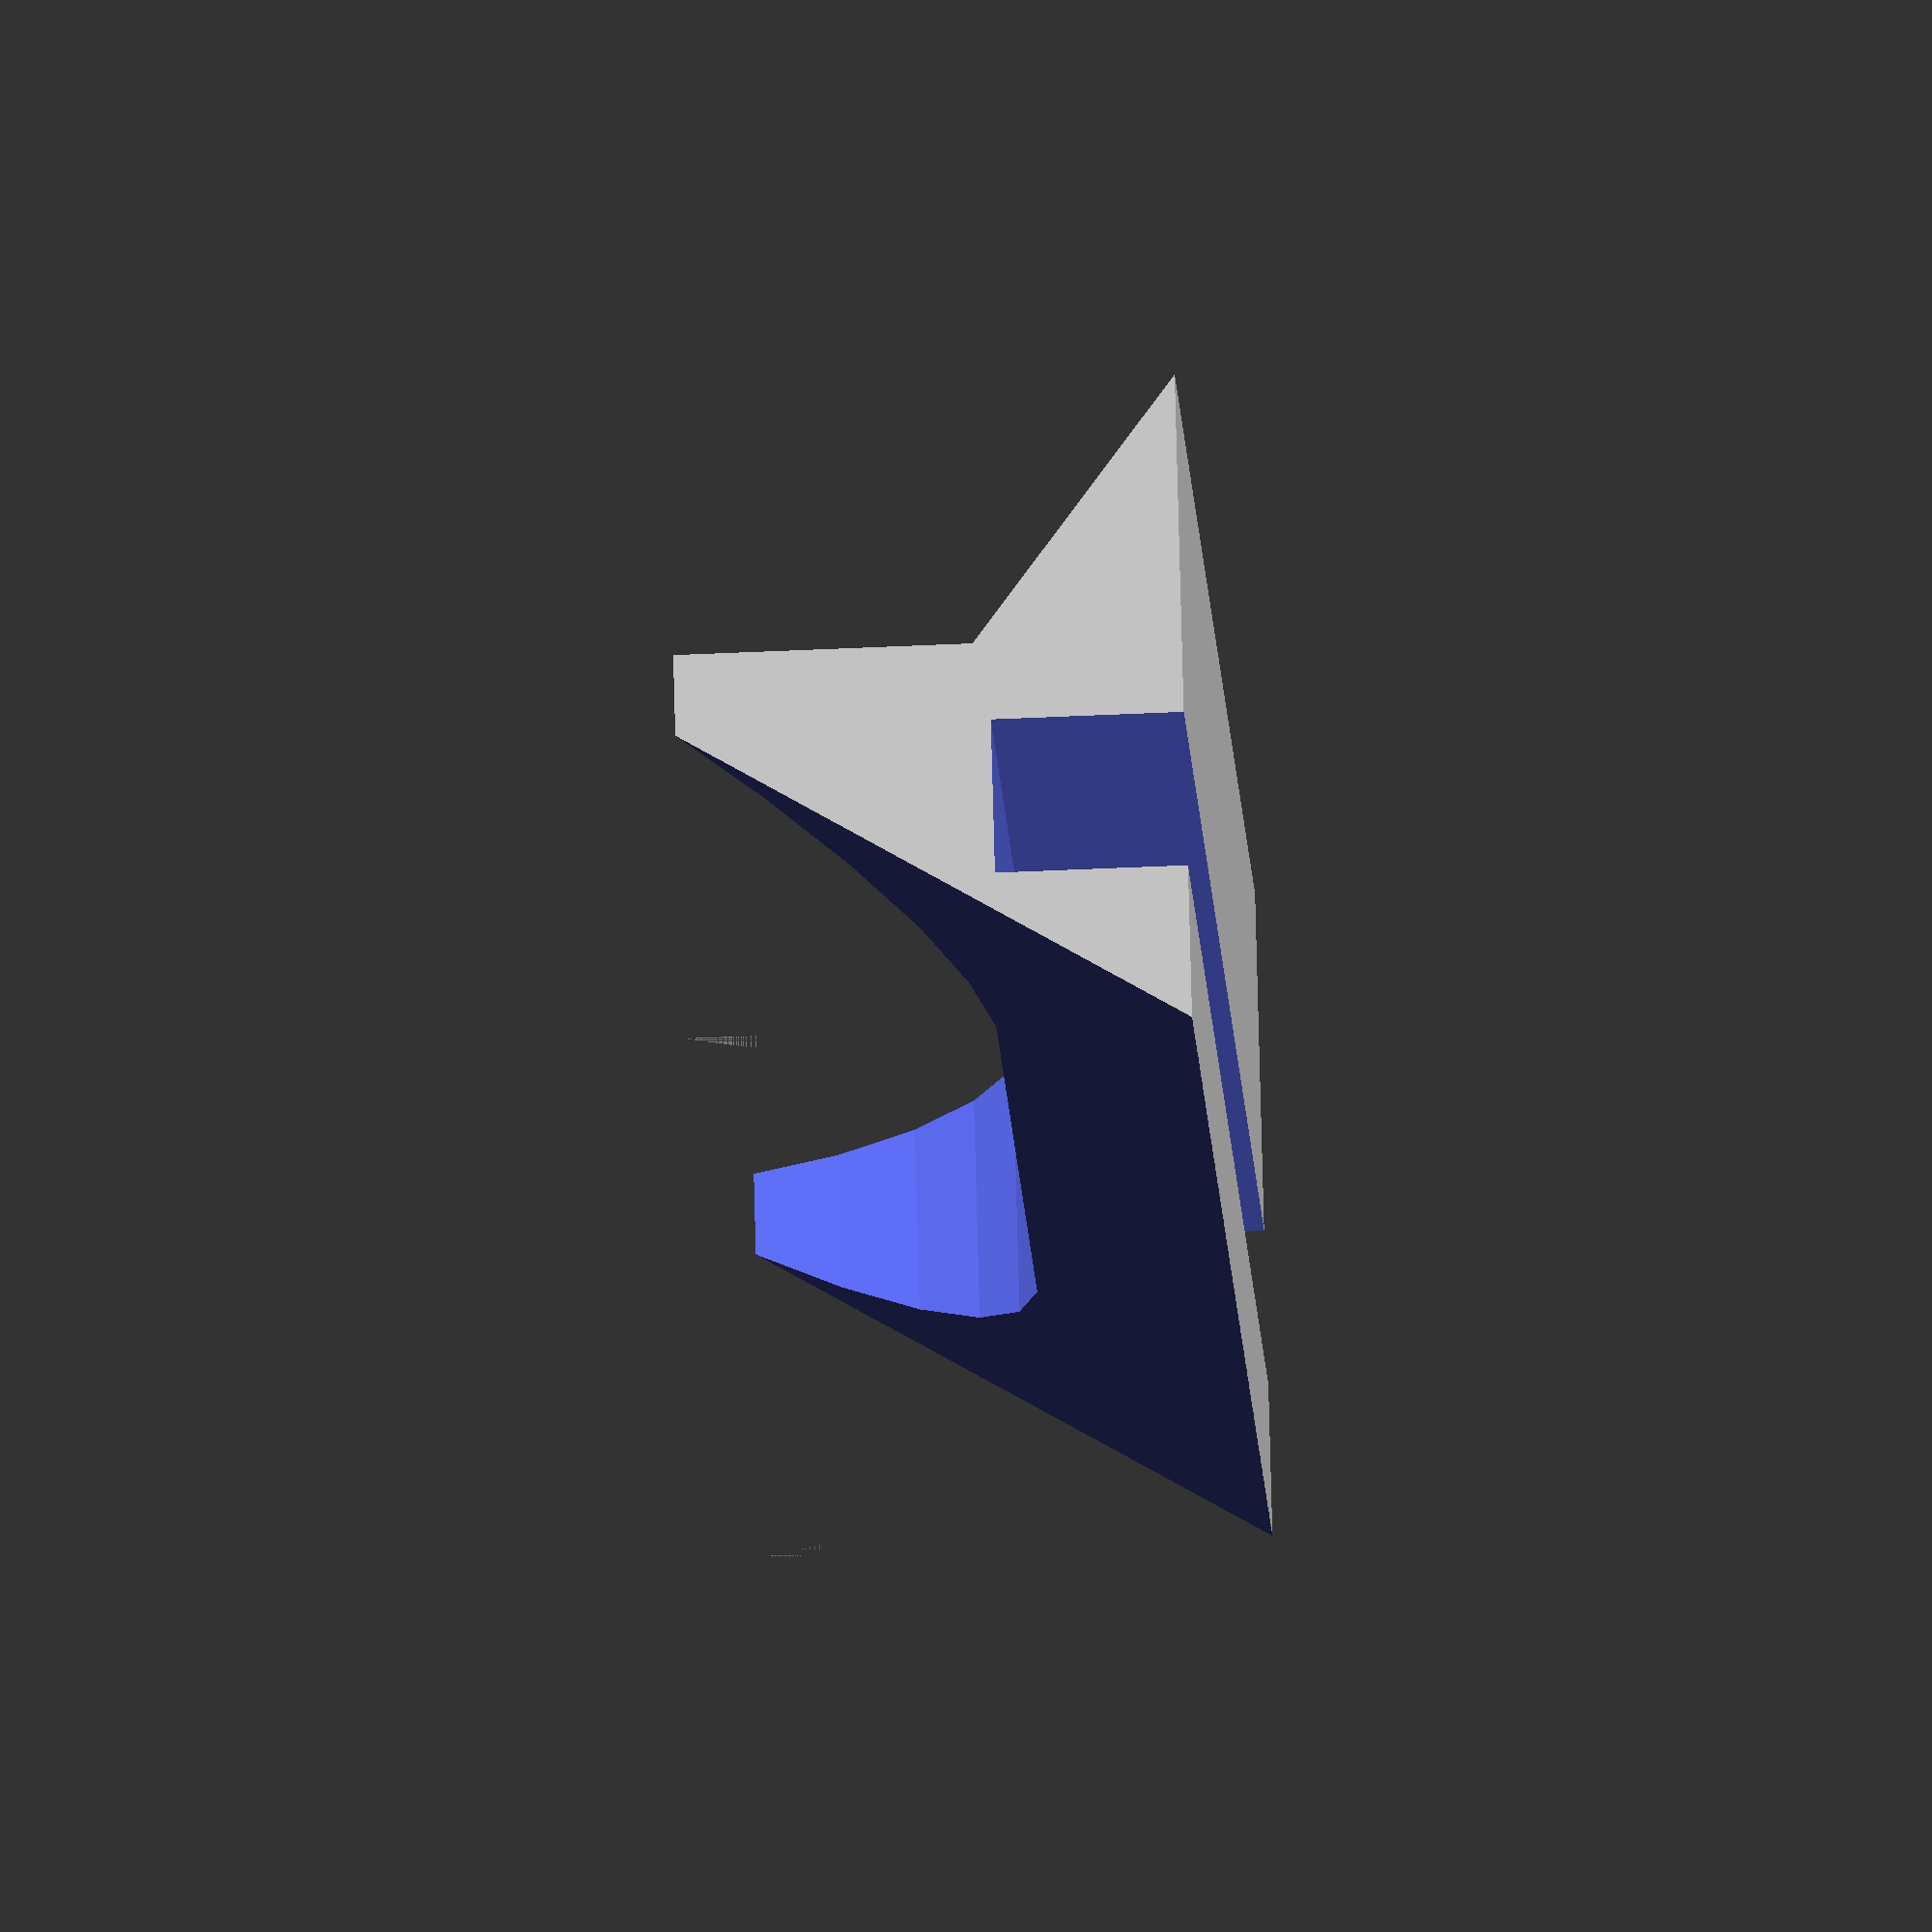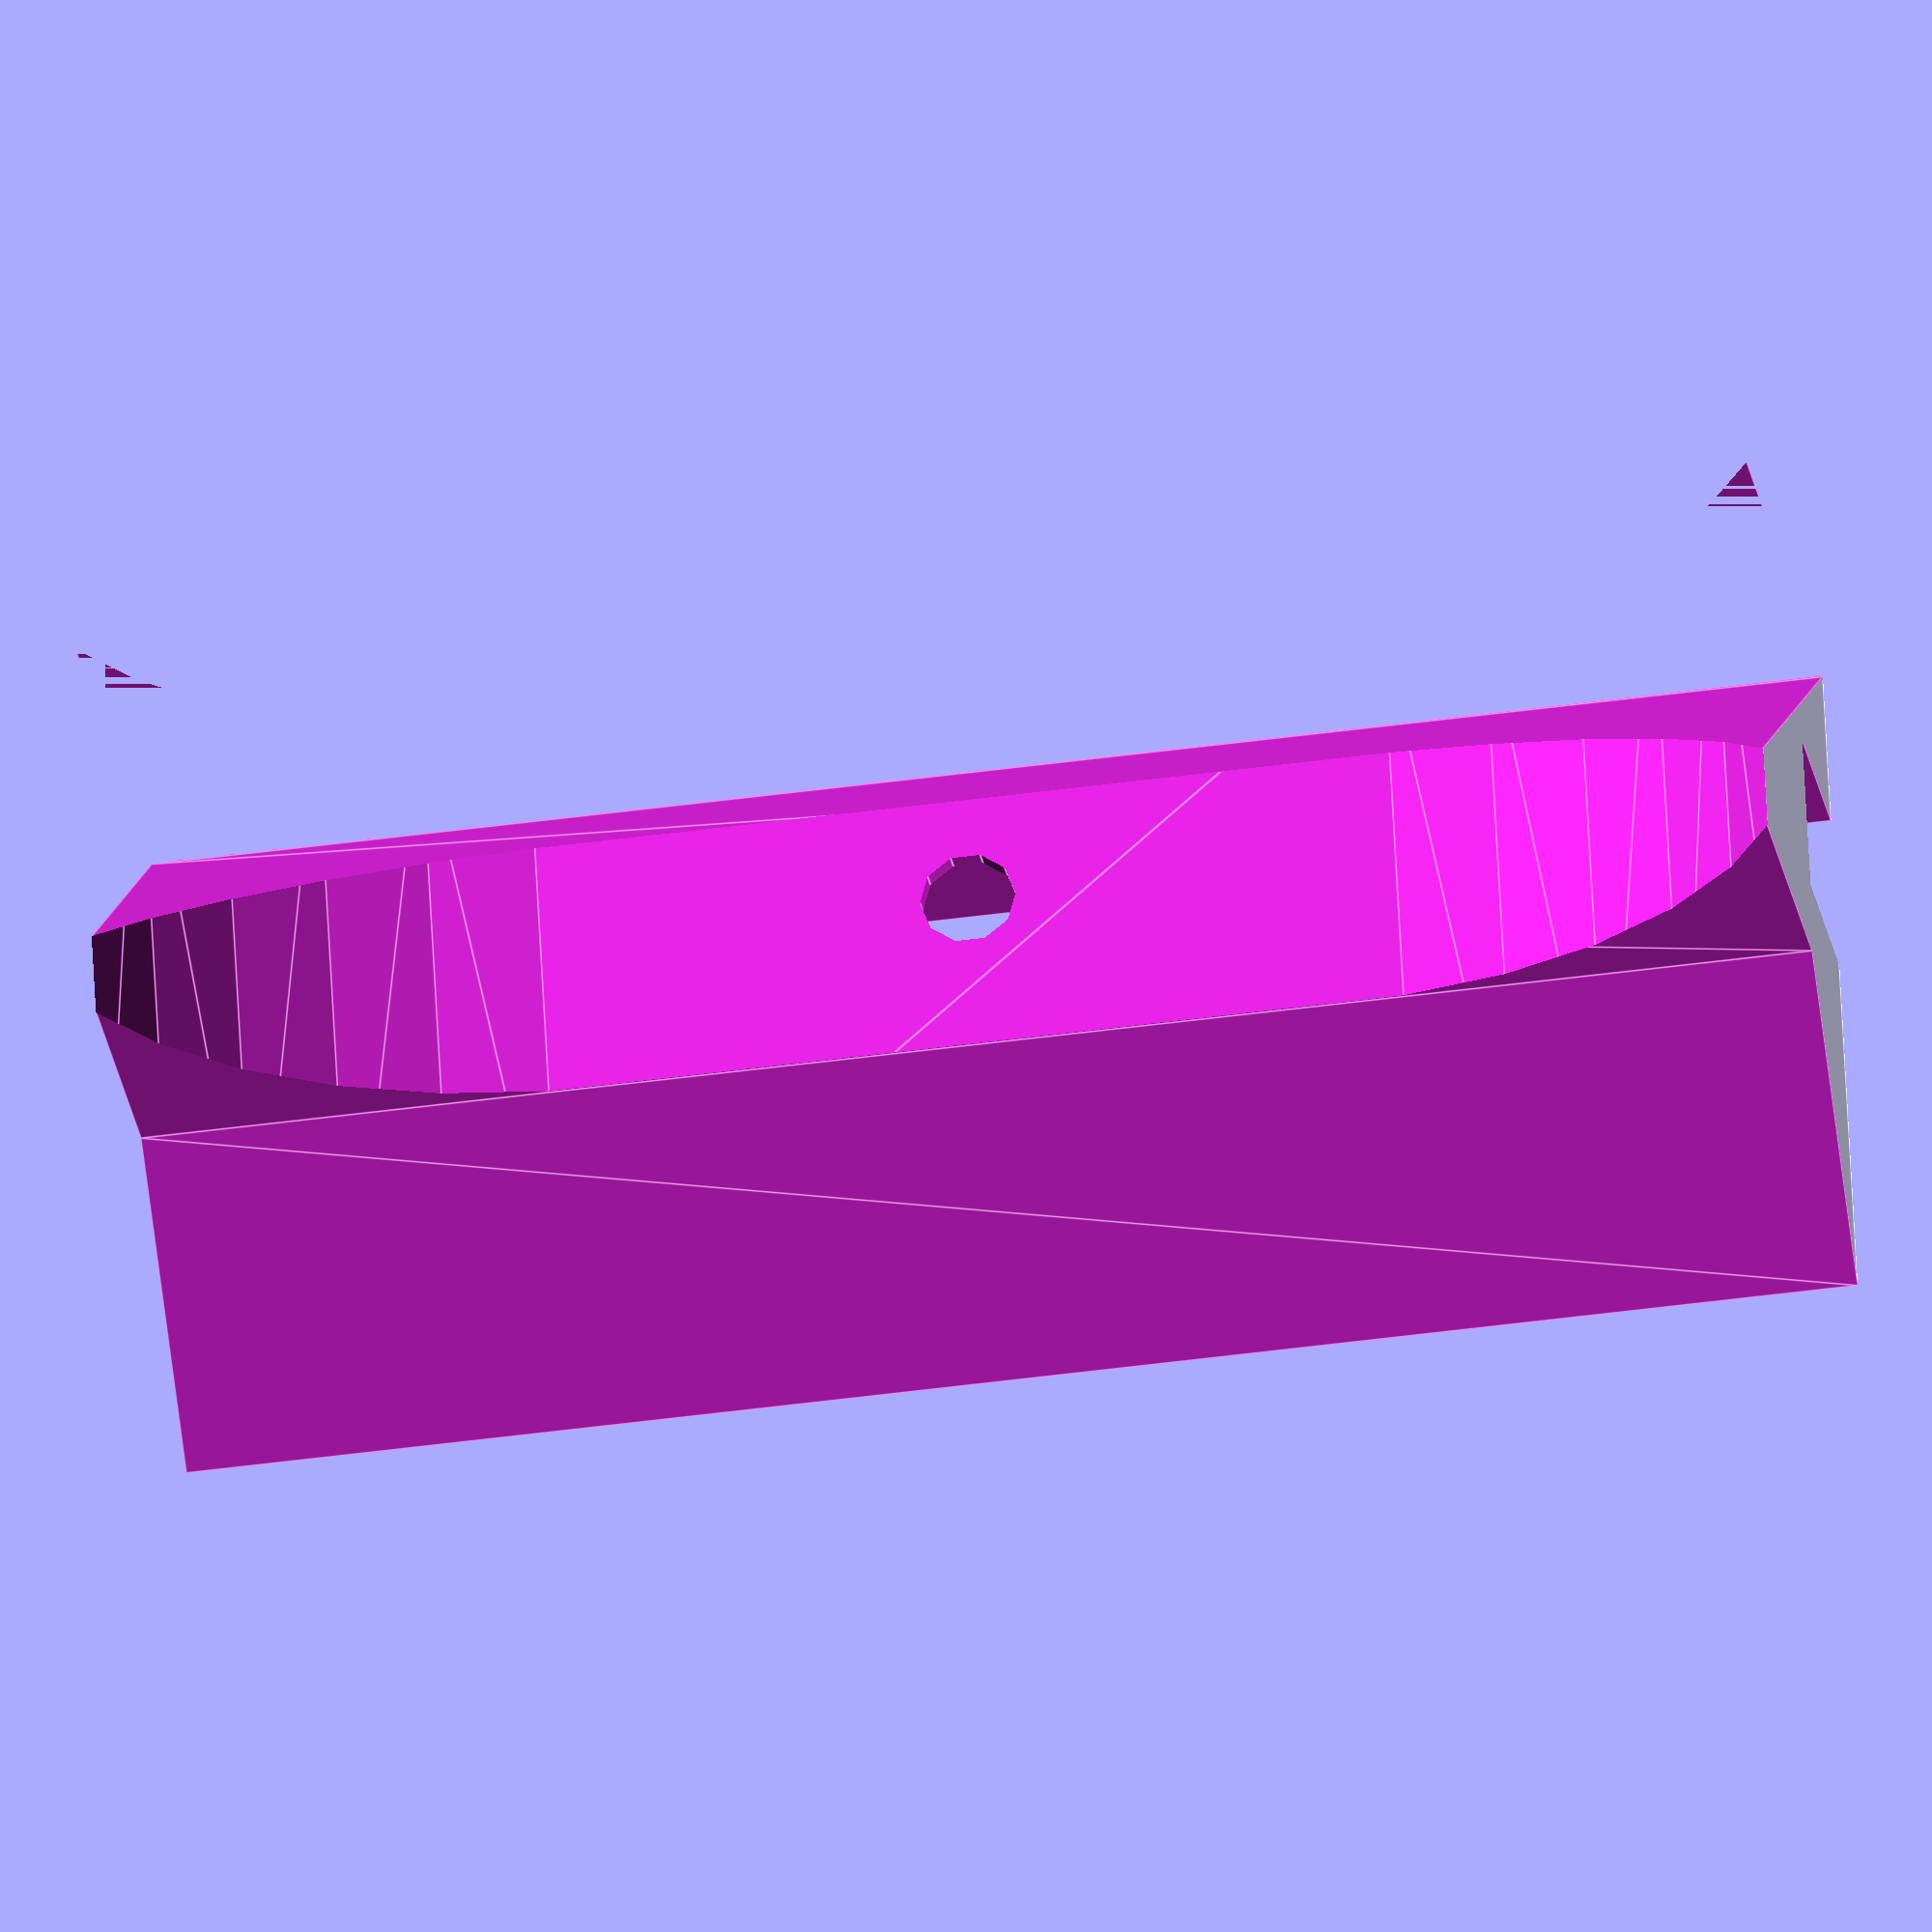
<openscad>
plugD = 6;
plugW = 10;
plugH = 12;

l = 105;
h = 20 + plugH;

w1 = 20;
w2 = 42;

y = 15;

t = 1.0;

difference()
{
    translate([ -l / 2, -y, -plugH ]) cube([ l, w2, h ]);

    translate([ 0, 0, -plugH - .01 ]) cylinder(d = plugD, h = h + .02);
    translate([ -l / 2 - .01, -plugW / 2, -plugH - .01 ]) cube([ l + .02, plugW, plugH ]);

    r = h;
    hull()
    {
        translate([ plugH / 4 + l / 2 - r, .01 + w2 - y, r + t ]) rotate([ 90, 0, 0 ]) cylinder(r = r, h = w2 + .02);
        translate([ -l / 2 + r - plugH / 4, .01 + w2 - y, r + t ]) rotate([ 90, 0, 0 ]) cylinder(r = r, h = w2 + .02);
    }
    hull()
    {
        translate([ -l / 2 - .01, w1 / 2, t ]) cube([ l + .02, 0.1, h ]);
        translate([ -l / 2 - .01, w2 - y, -plugH ]) cube([ l + .02, 0.1, h ]);
    }
    hull()
    {
        translate([ -l / 2 - .01, -y - .01, -plugH ]) cube([ l + .02, 0.1, 0.1 ]);
        translate([ -l / 2 - .01, -y, h - plugH ]) cube([ l + .02, w1, 0.1 ]);
    }
}

</openscad>
<views>
elev=226.5 azim=208.6 roll=86.9 proj=o view=solid
elev=205.1 azim=357.0 roll=171.4 proj=o view=edges
</views>
